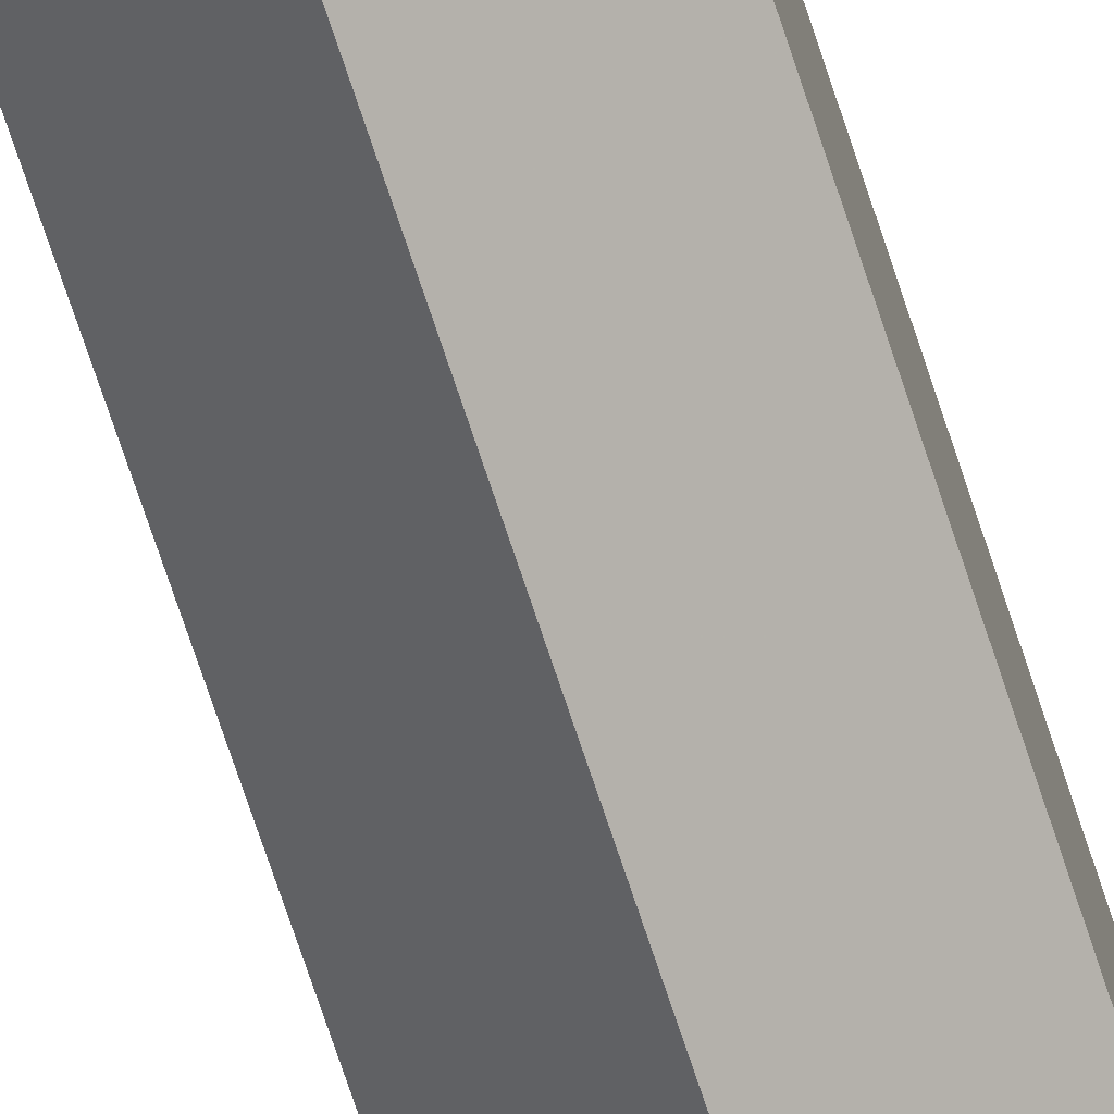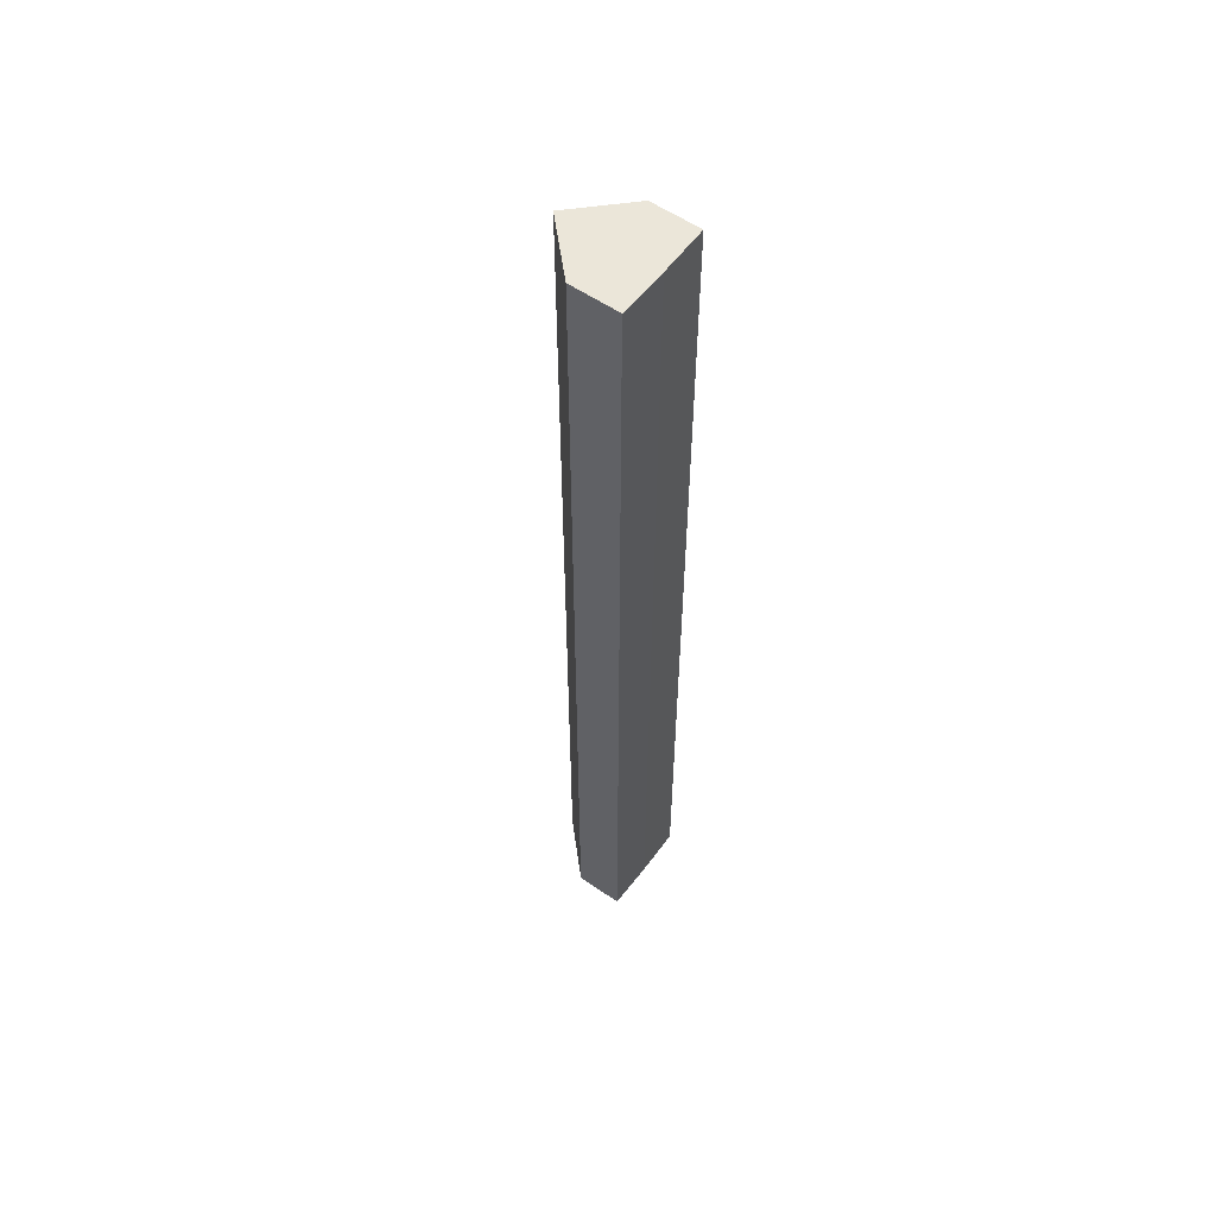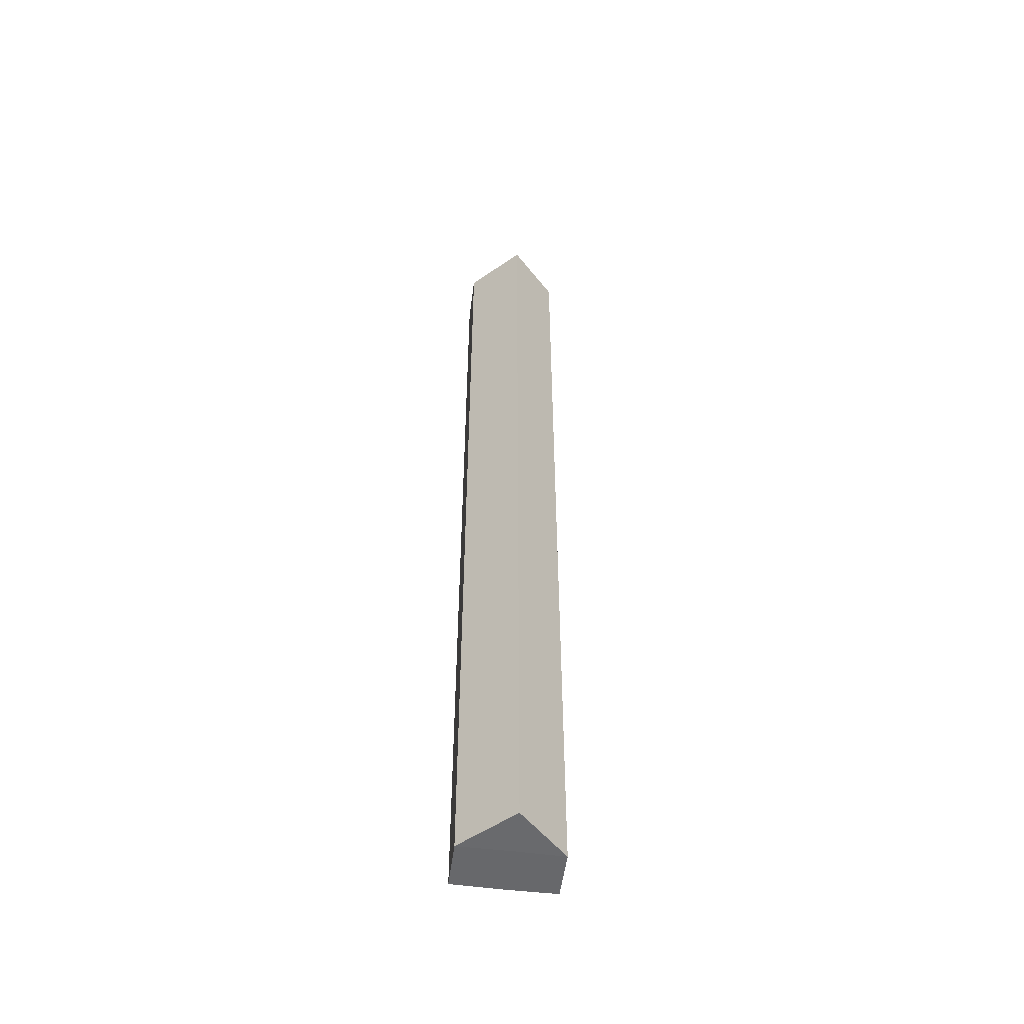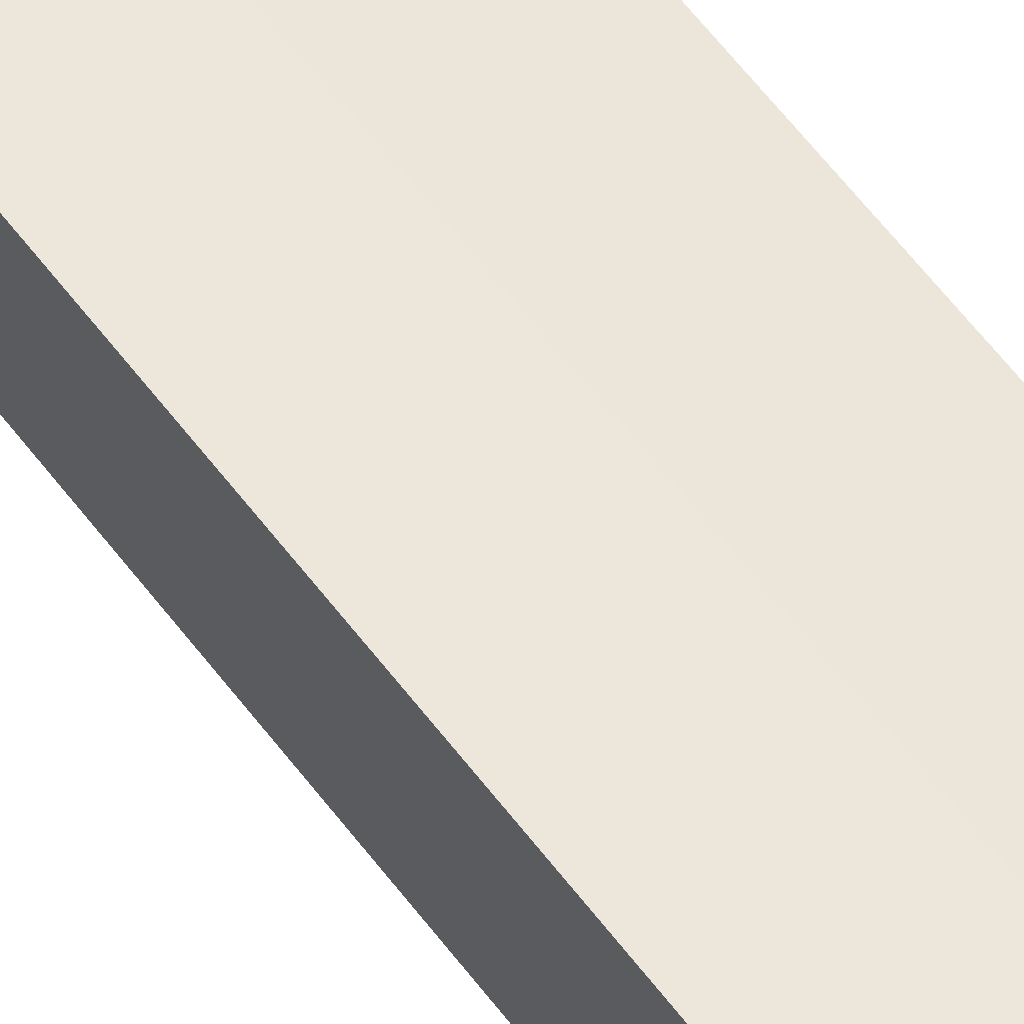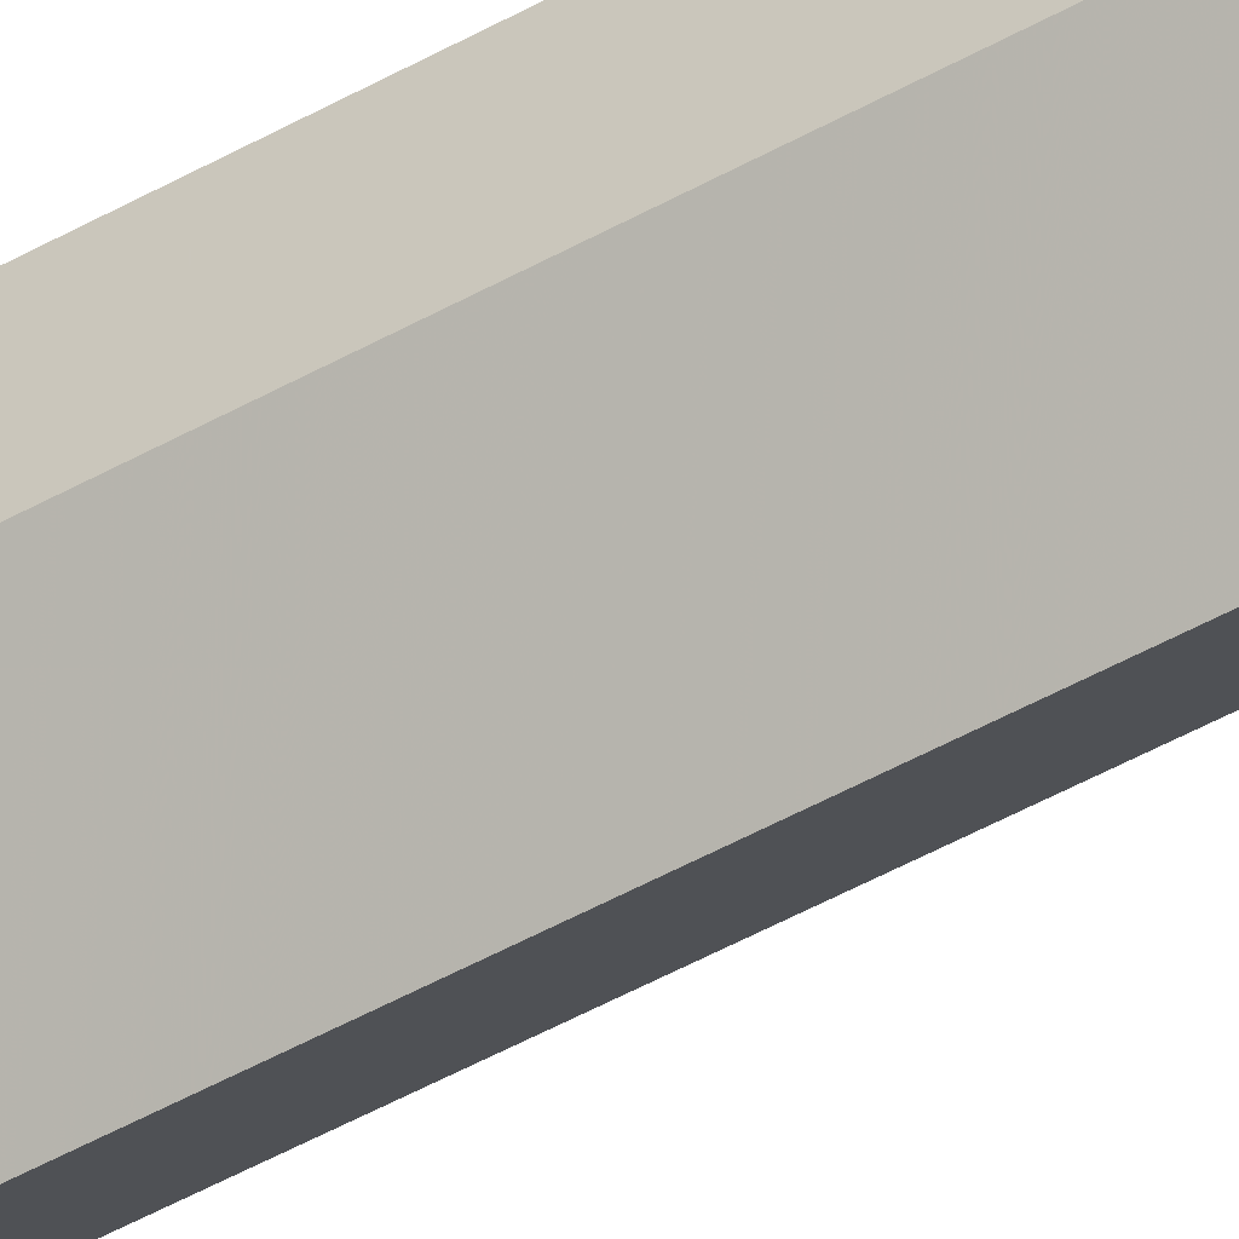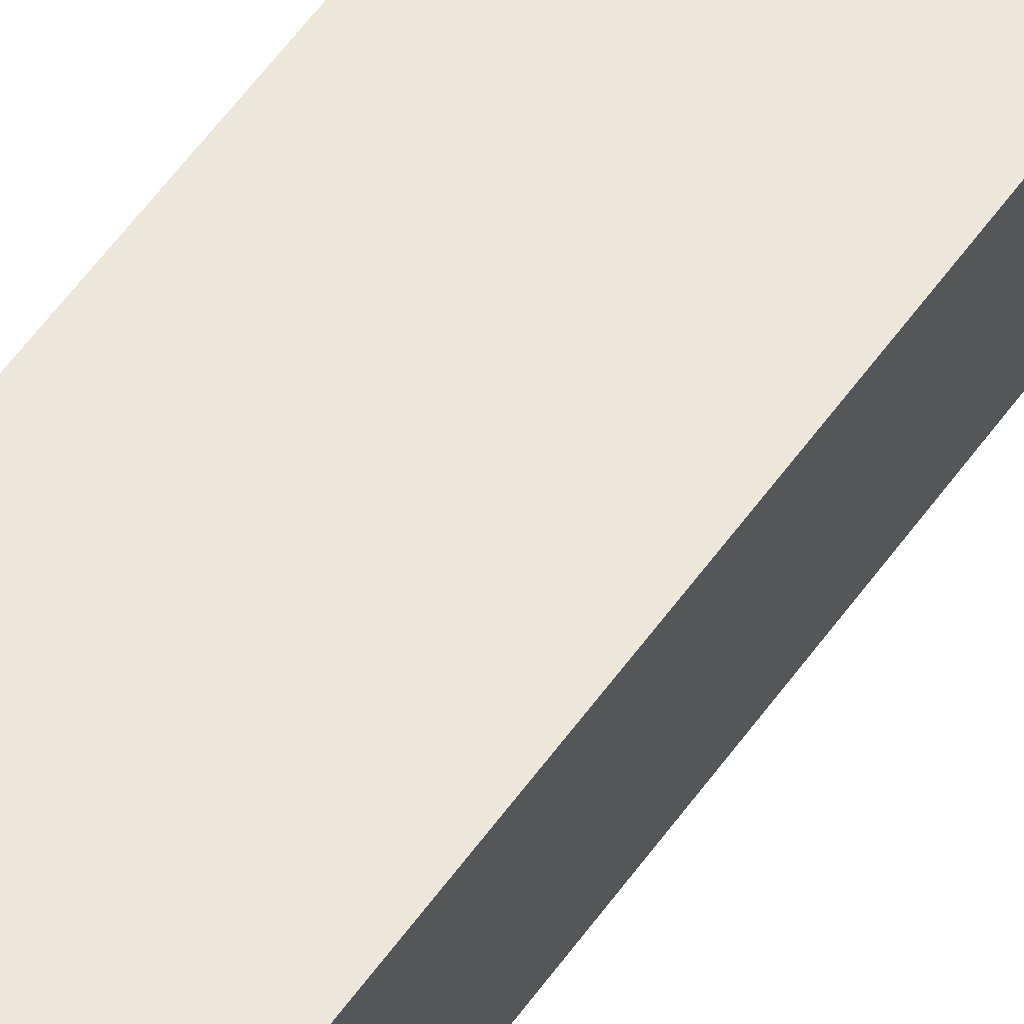
<metadata>
{"format":"obj","ext":"obj","renderer":"f3d","projection":"perspective","resolution":1024,"background":"white","views":[{"elev":-71.7,"azim":18.2,"up":"+Y"},{"elev":57.1,"azim":126.5,"up":"+Z"},{"elev":-52.8,"azim":-7.5,"up":"+Z"},{"elev":53.5,"azim":145.3,"up":"+Y"},{"elev":-51.0,"azim":-58.7,"up":"+Y"},{"elev":51.3,"azim":33.1,"up":"+Y"}]}
</metadata>
<code>
o 13820
v 2243 1866 9.901
v 2243 1866 9.901
v 2243 1866 10.1
v 2243 1866 9.901
v 2243 1866 10.1
v 2243 1866 9.901
v 2243 1866 10.1
v 2243 1866 9.901
v 2243 1866 10.1
v 2243 1866 9.901
v 2243 1866 9.901
v 2243 1866 9.901
v 2243 1866 9.901
v 2243 1866 9.901
v 2243 1866 9.901
v 2243 1866 10.1
v 2243 1866 10.1
v 2243 1866 10.1
v 2243 1866 10.1
v 2243 1866 10.1
v 2243 1866 9.901
v 2243 1866 10.1
v 2243 1866 9.901
v 2243 1866 9.901
v 2243 1866 9.901
v 2243 1866 9.901
v 2243 1866 10.1
v 2243 1866 9.901
v 2243 1866 9.901
v 2243 1866 9.901
v 2243 1866 10.1
v 2243 1866 10.1
v 2243 1866 10.1
v 2243 1866 10.1
v 2243 1866 10.1
v 2243 1866 10.1
v 2243 1866 10.1
v 2243 1866 10.1
f 1 2 3
f 2 4 5
f 3 6 7
f 7 8 9
f 10 11 8
f 10 8 12
f 10 13 11
f 10 12 14
f 10 15 13
f 10 14 15
f 16 13 17
f 18 14 19
f 20 21 16
f 22 23 18
f 24 25 20
f 25 26 27
f 28 29 22
f 29 30 31
f 32 33 34
f 32 35 33
f 32 34 36
f 32 37 35
f 32 36 38
f 32 38 37

</code>
